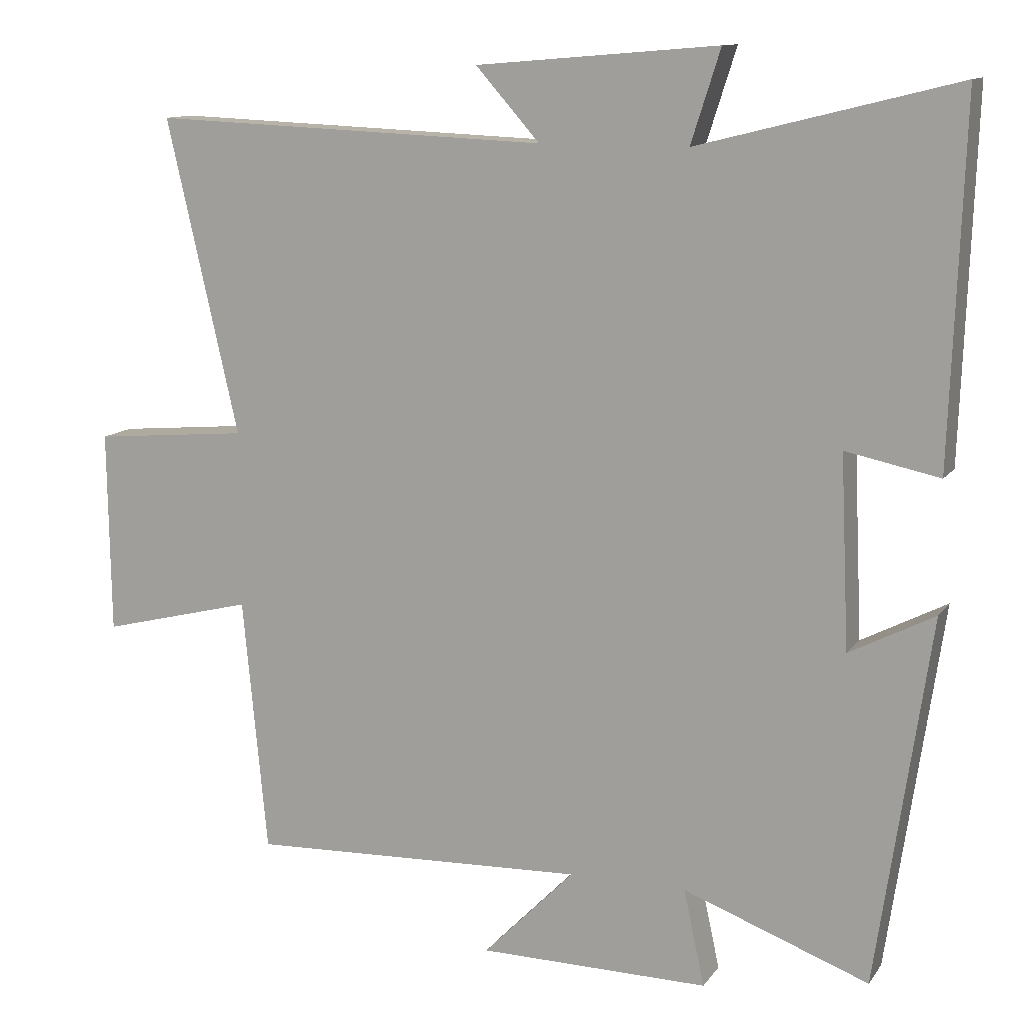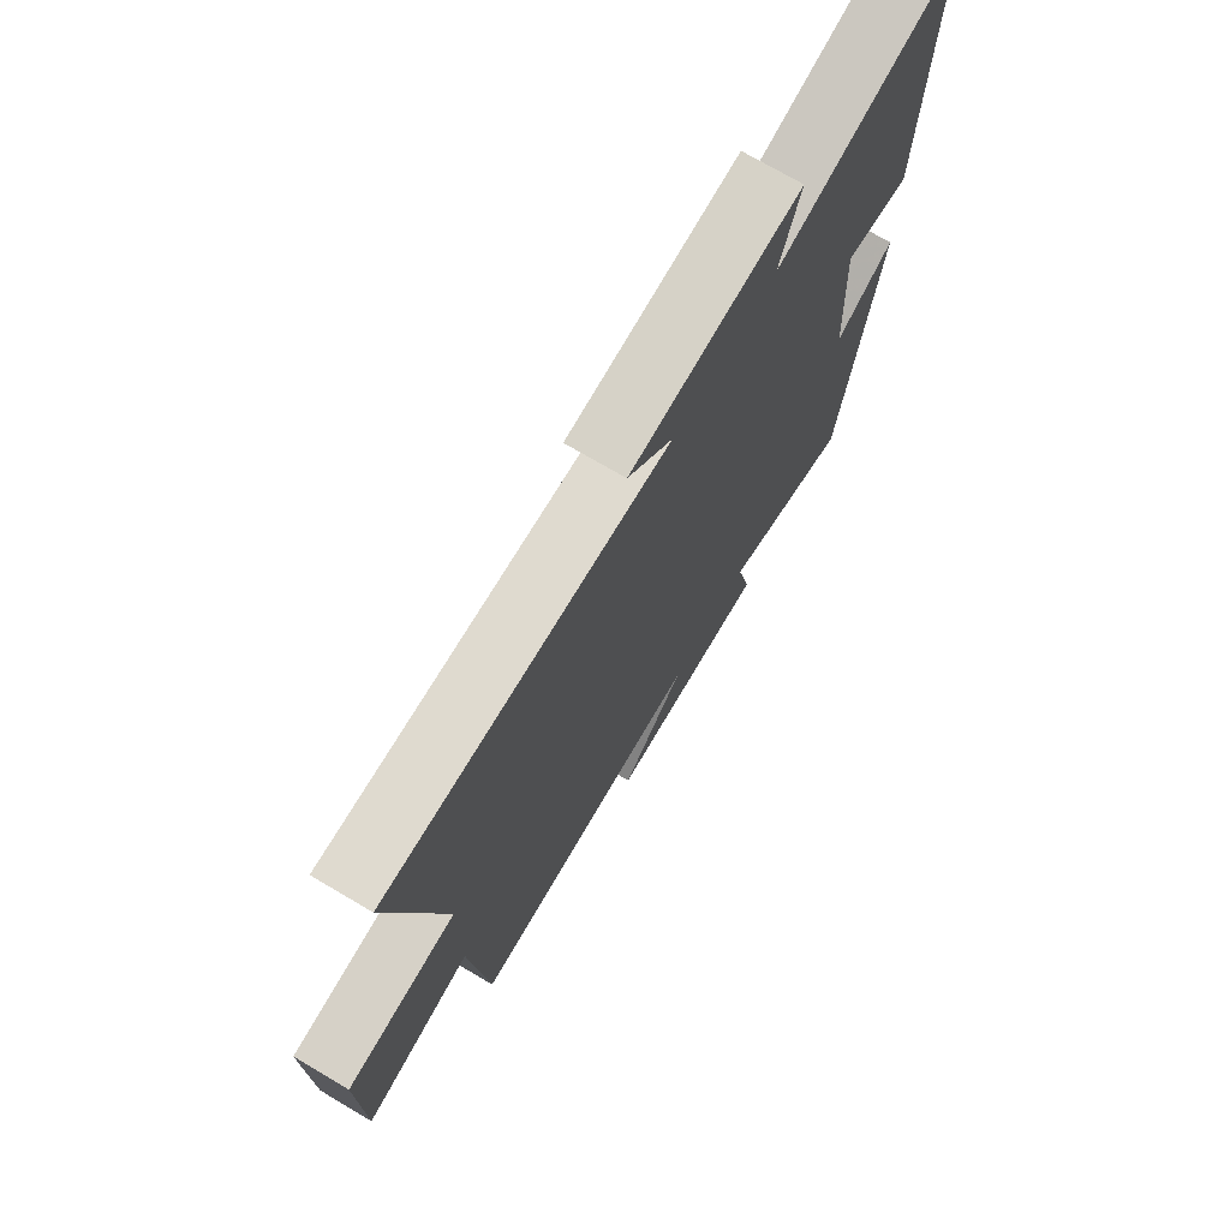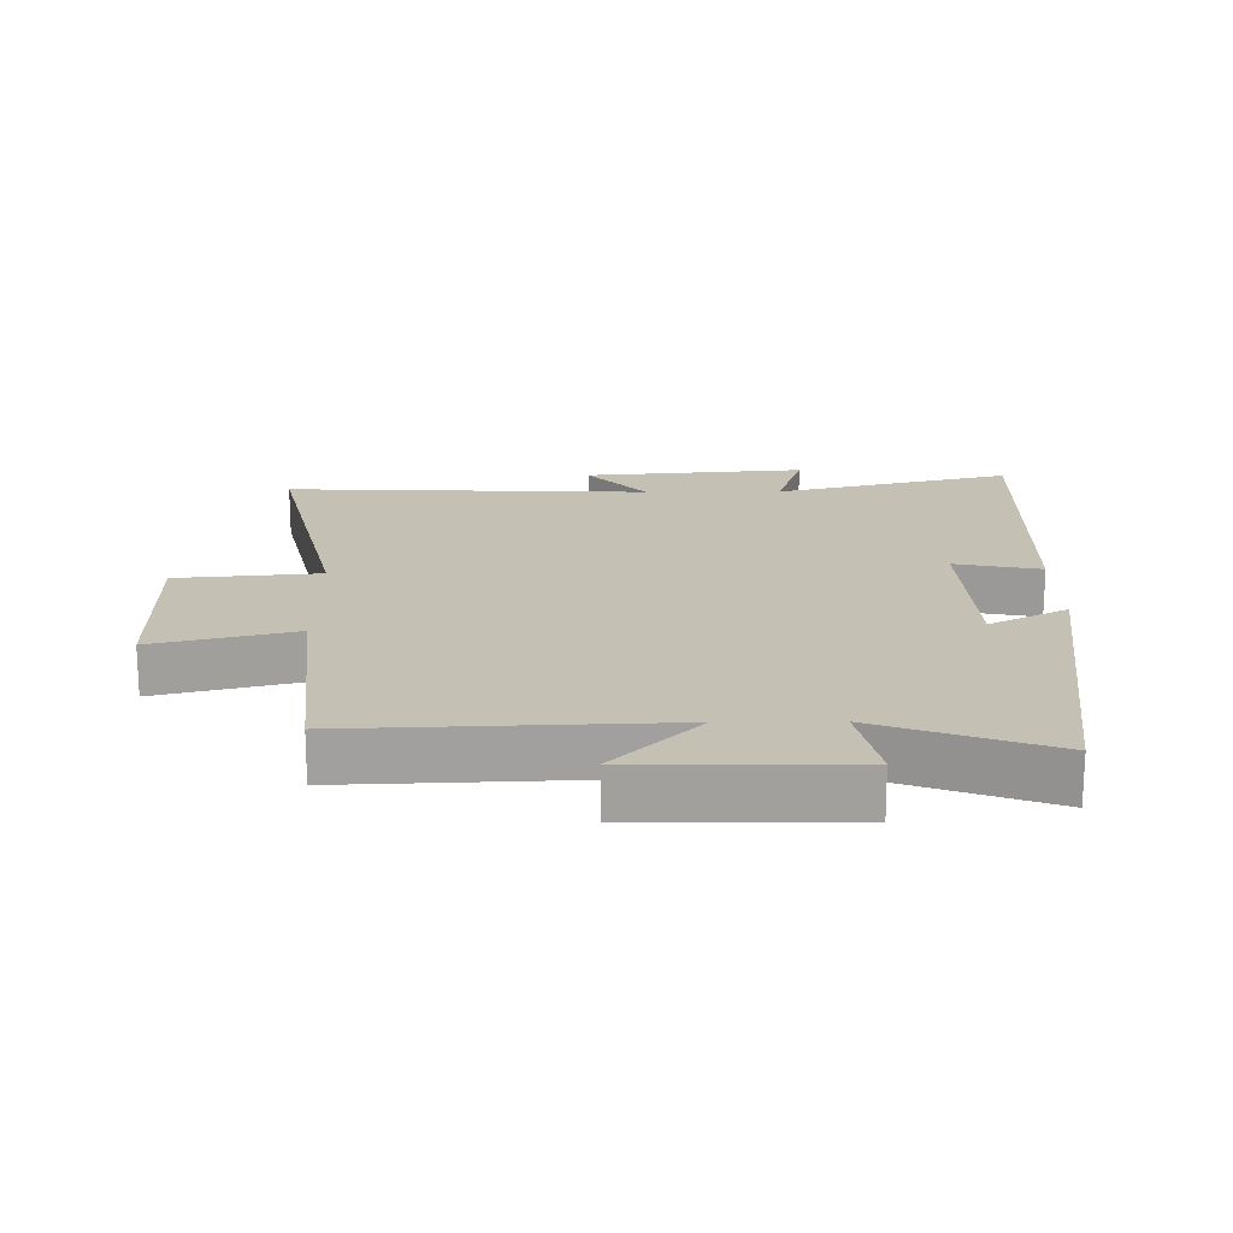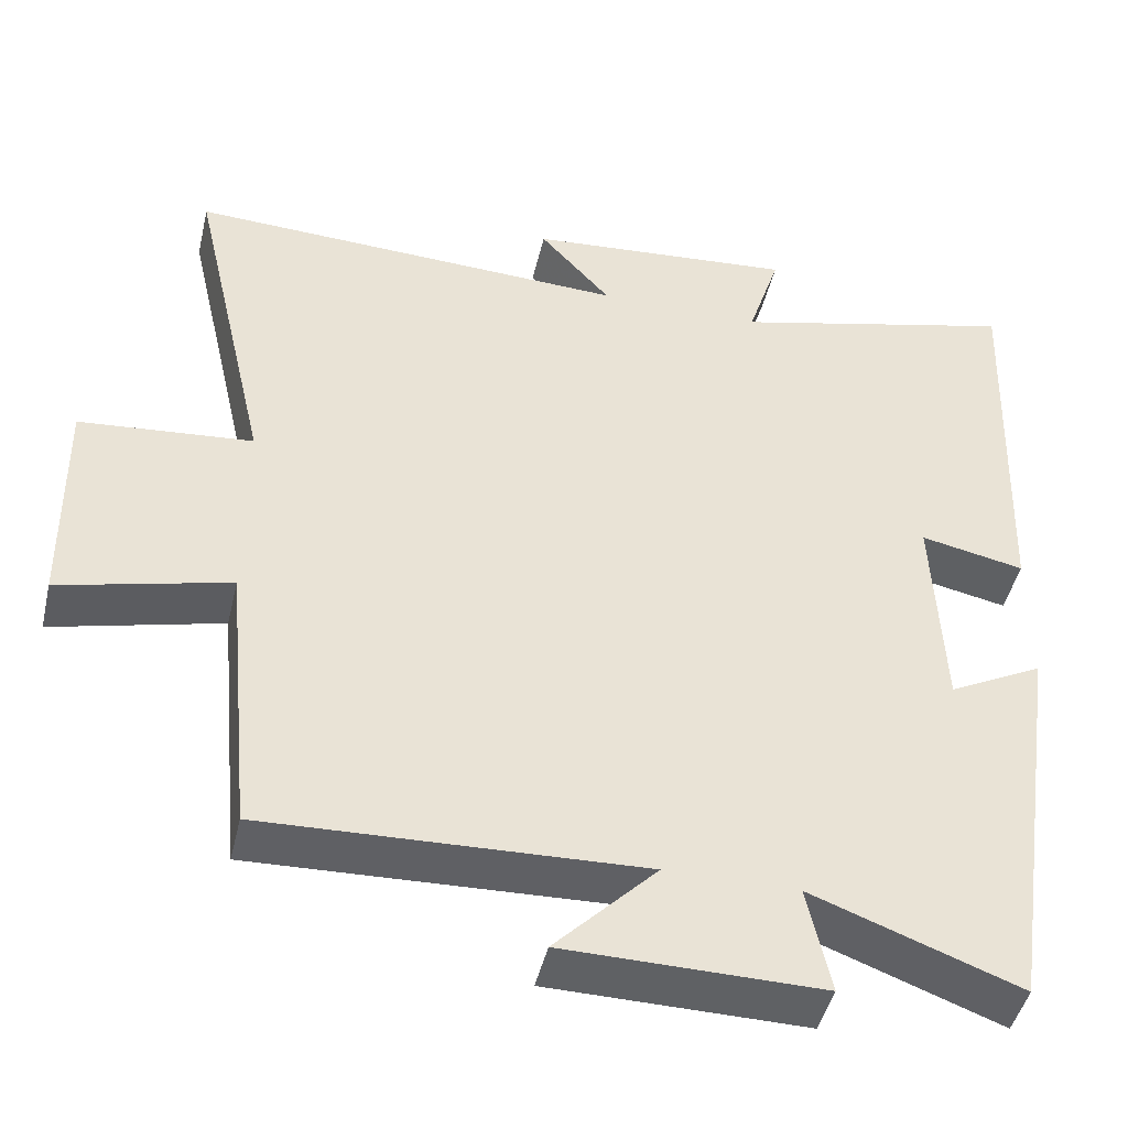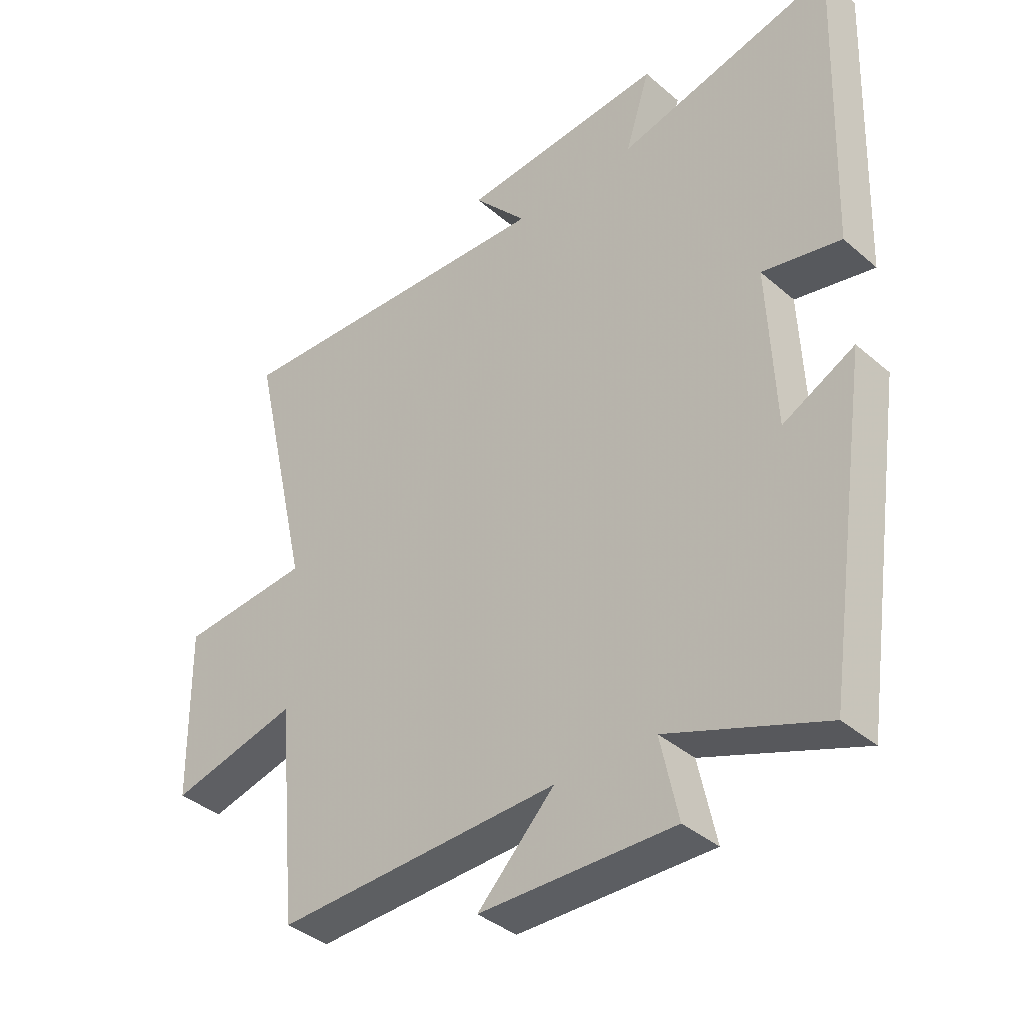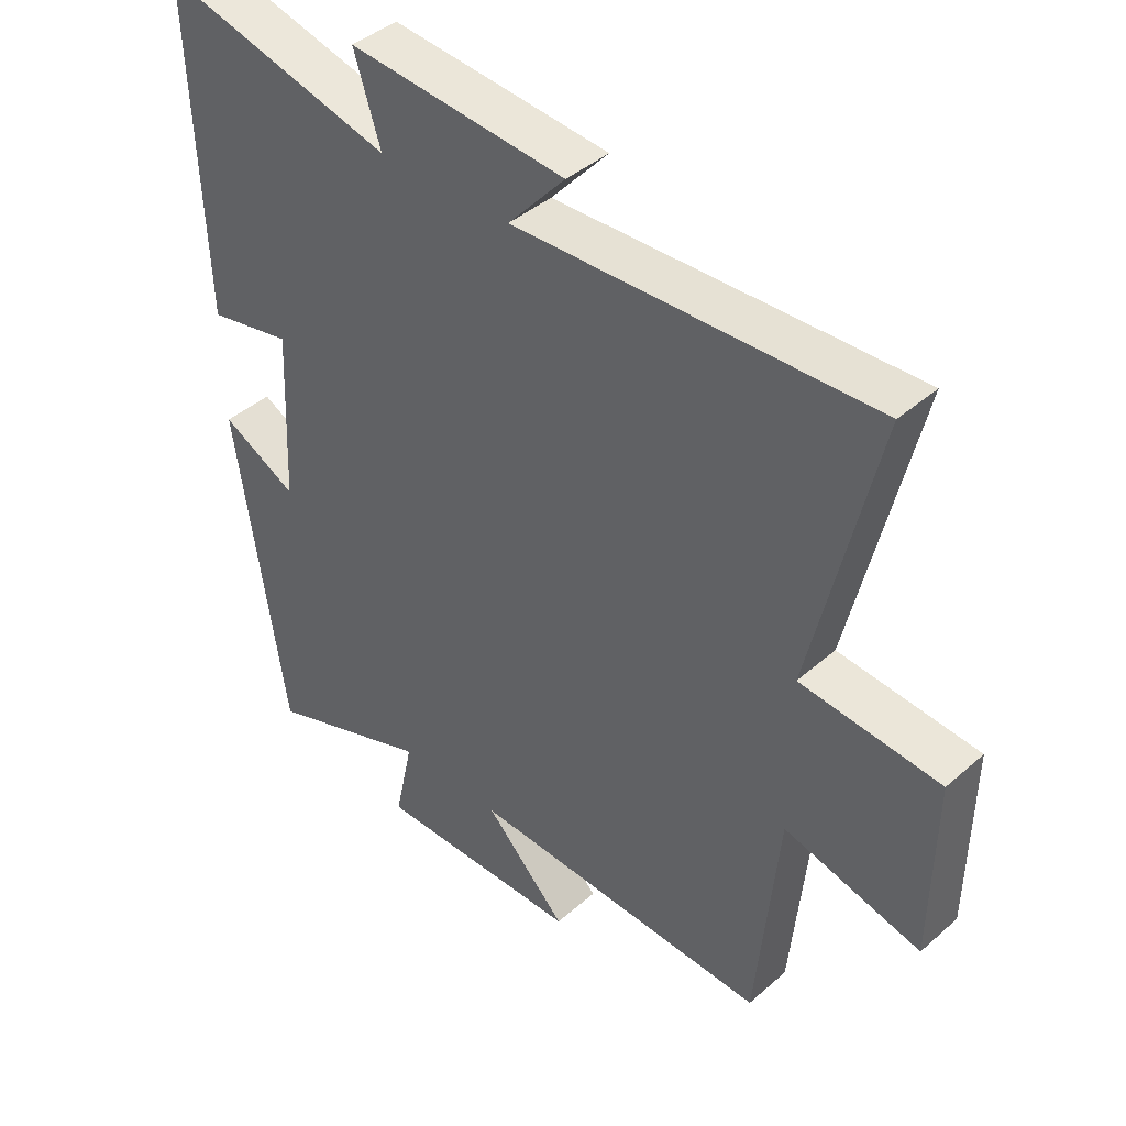
<metadata>
{"format":"obj","ext":"obj","renderer":"f3d","projection":"perspective","resolution":1024,"background":"white","views":[{"elev":11.8,"azim":-158.3,"up":"+Z"},{"elev":73.0,"azim":120.5,"up":"+Z"},{"elev":18.4,"azim":179.3,"up":"+Y"},{"elev":-45.7,"azim":166.9,"up":"+Z"},{"elev":-38.3,"azim":-137.3,"up":"+Z"},{"elev":41.7,"azim":43.6,"up":"+Z"}]}
</metadata>
<code>
v -0.518 0.07 0.59
v -0.159 0.07 0.5
v -0.2 0.07 0.628
v 0.136 0.07 0.6
v 0.047 0.07 0.5
v 0.6 0.07 0.523
v 0.5 0.07 0.086
v 0.716 0.07 0.067
v 0.712 0.07 -0.215
v 0.5 0.07 -0.162
v 0.466 0.07 -0.517
v -0.003 0.07 -0.5
v 0.124 0.07 -0.63
v -0.196 0.07 -0.634
v -0.167 0.07 -0.5
v -0.425 0.07 -0.596
v -0.5 0.07 -0.085
v -0.382 0.07 -0.146
v -0.37 0.07 0.12
v -0.5 0.07 0.093
v -0.518 0 0.59
v -0.159 0 0.5
v -0.2 0 0.628
v 0.136 0 0.6
v 0.047 0 0.5
v 0.6 0 0.523
v 0.5 0 0.086
v 0.716 0 0.067
v 0.712 0 -0.215
v 0.5 0 -0.162
v 0.466 0 -0.517
v -0.003 0 -0.5
v 0.124 0 -0.63
v -0.196 0 -0.634
v -0.167 0 -0.5
v -0.425 0 -0.596
v -0.5 0 -0.085
v -0.382 0 -0.146
v -0.37 0 0.12
v -0.5 0 0.093
f 19 20 1 2
f 18 19 2
f 15 16 17 18
f 15 18 2
f 12 13 14 15
f 12 15 2
f 10 11 12 2
f 7 8 9 10
f 7 10 2 3
f 5 6 7
f 5 7 3
f 3 4 5
f 22 21 40 39
f 22 39 38
f 38 37 36 35
f 22 38 35
f 35 34 33 32
f 22 35 32
f 22 32 31 30
f 30 29 28 27
f 23 22 30 27
f 27 26 25
f 23 27 25
f 25 24 23
f 1 21 22 2
f 2 22 23 3
f 3 23 24 4
f 4 24 25 5
f 5 25 26 6
f 6 26 27 7
f 7 27 28 8
f 8 28 29 9
f 9 29 30 10
f 10 30 31 11
f 11 31 32 12
f 12 32 33 13
f 13 33 34 14
f 14 34 35 15
f 15 35 36 16
f 16 36 37 17
f 17 37 38 18
f 18 38 39 19
f 19 39 40 20
f 20 40 21 1

</code>
